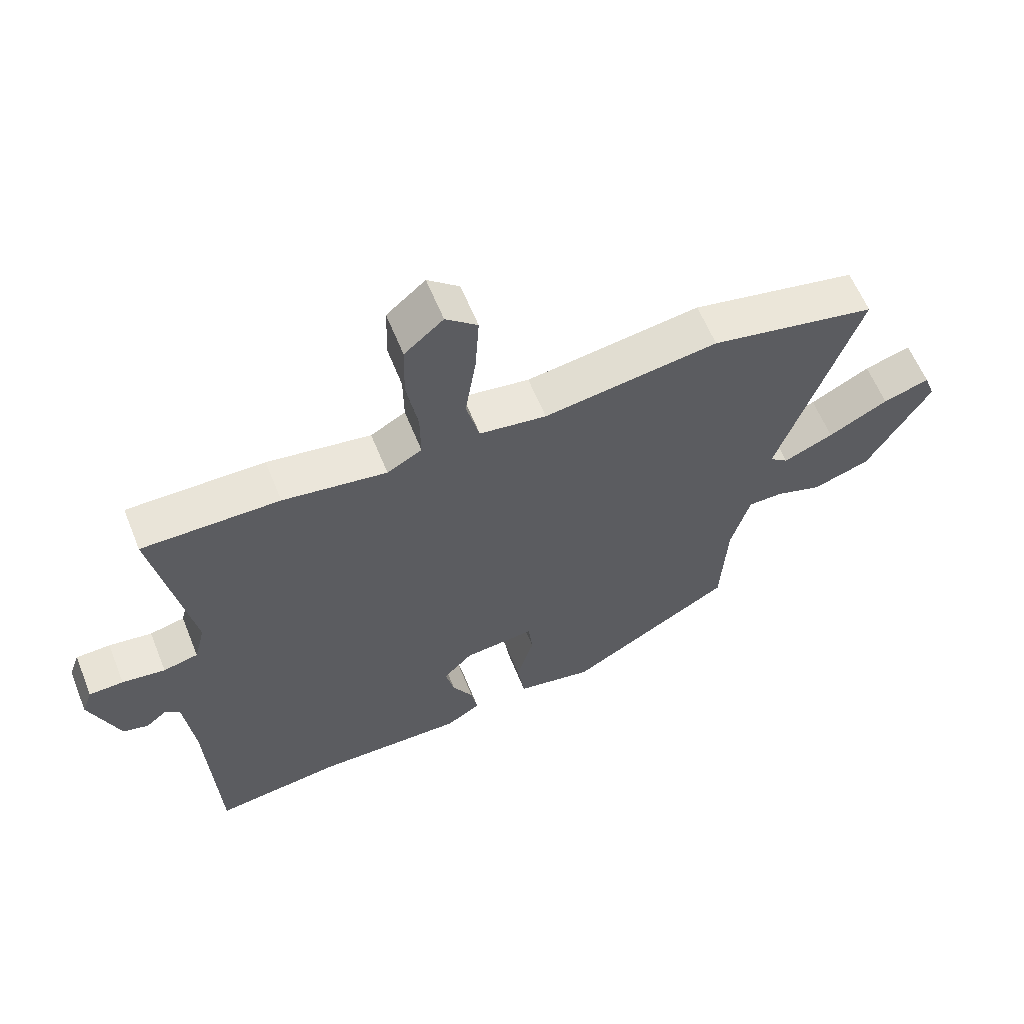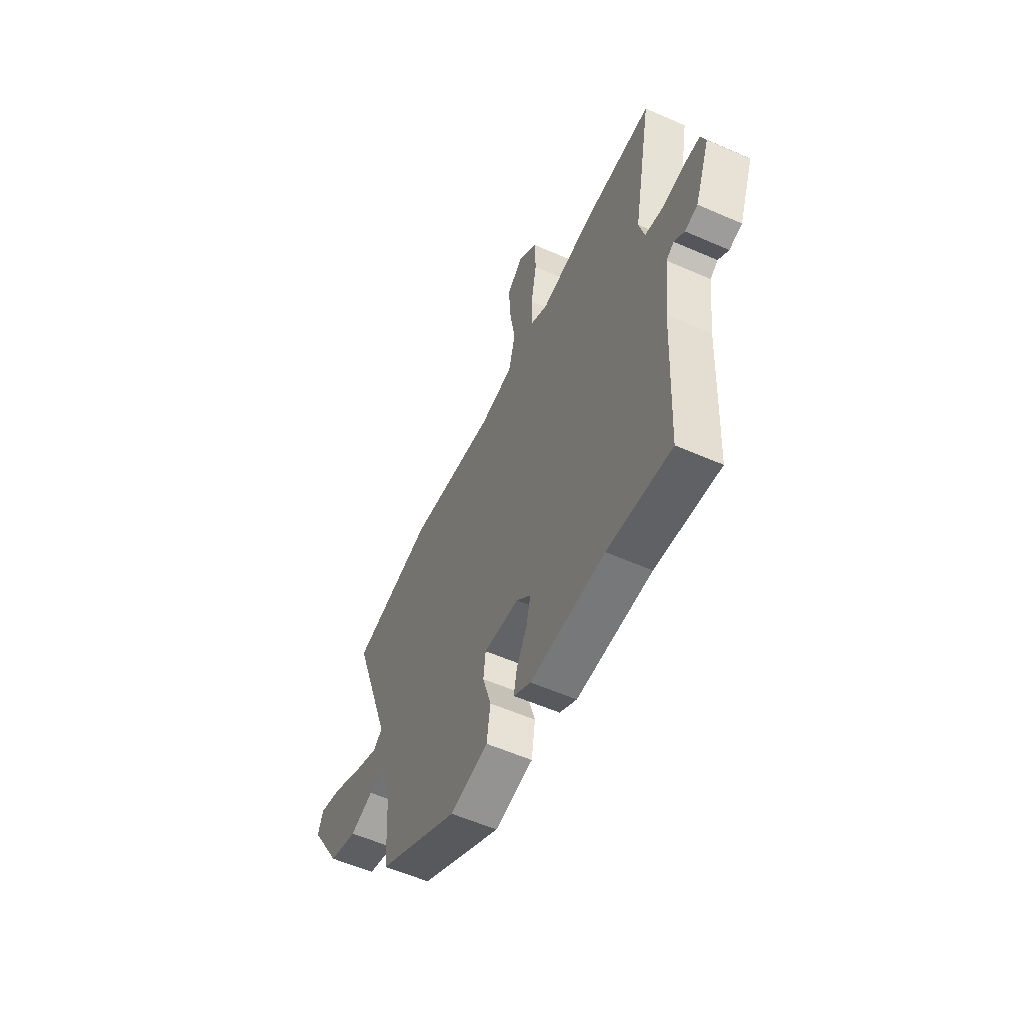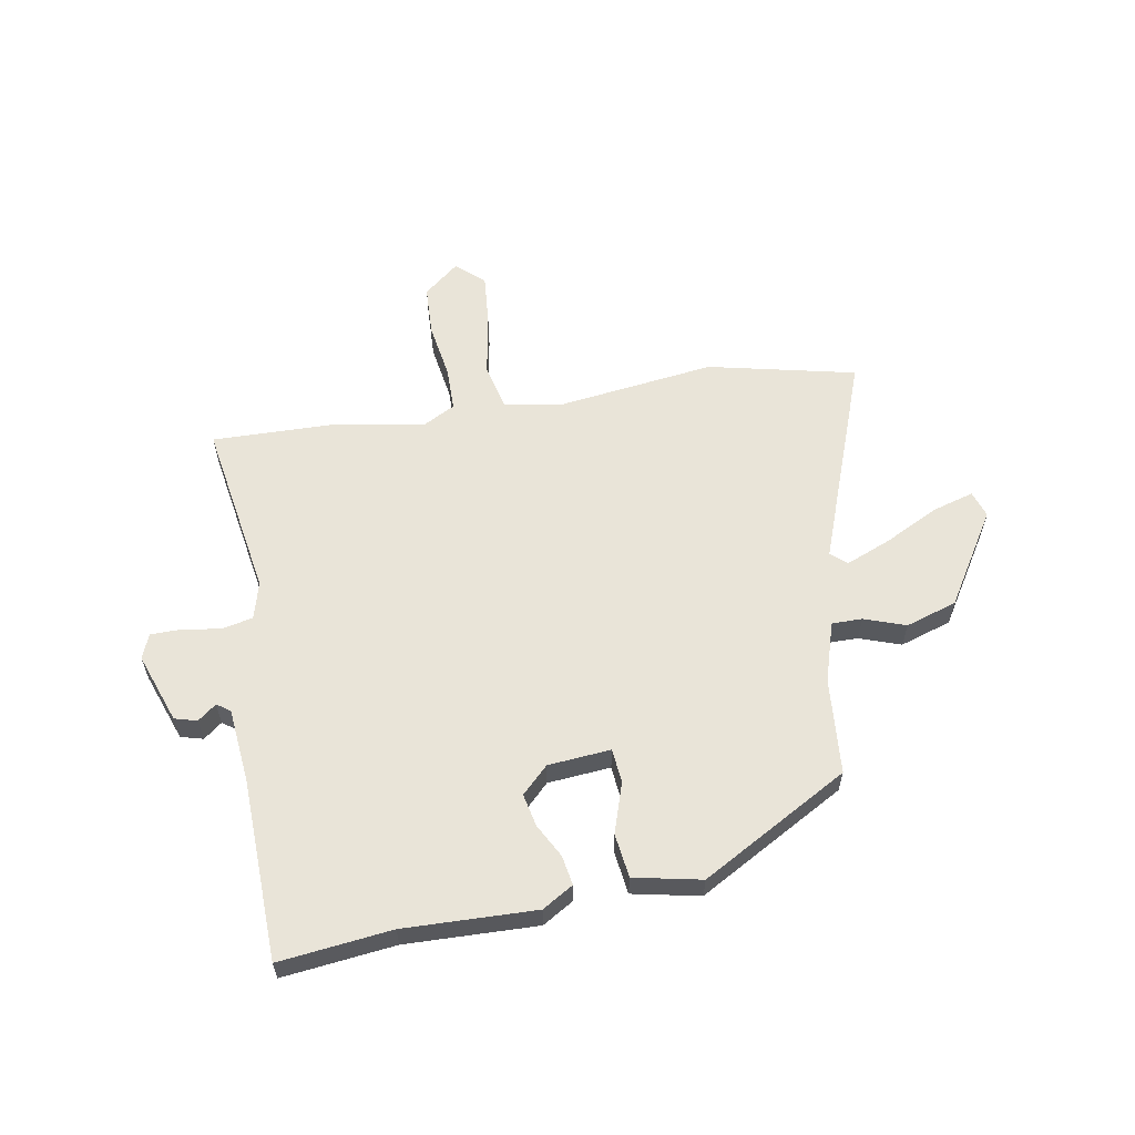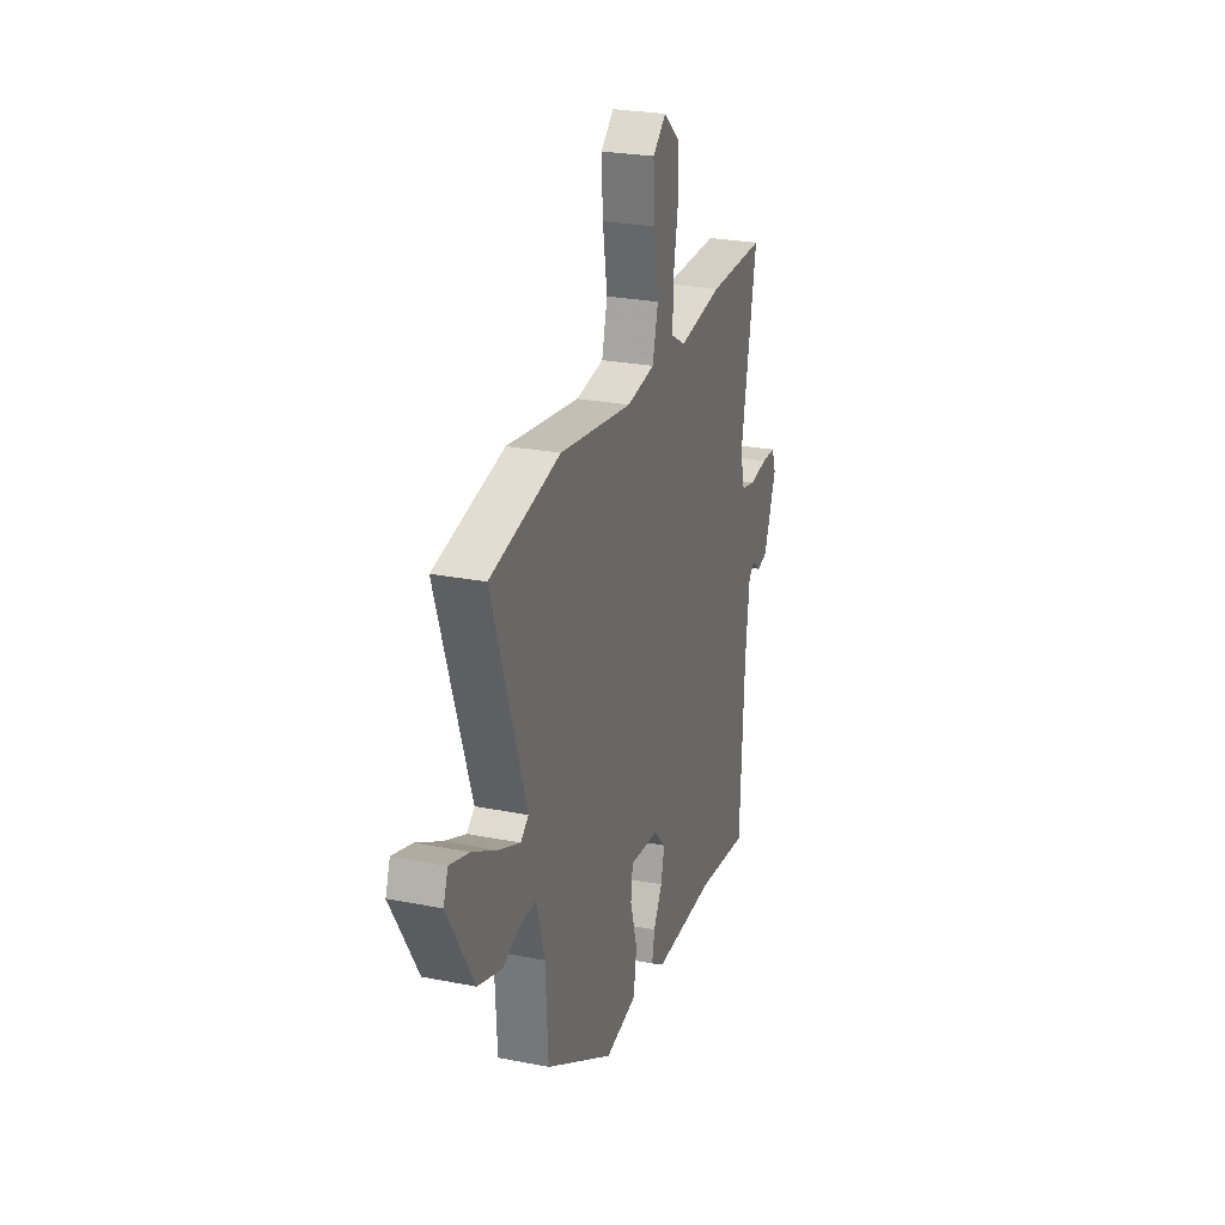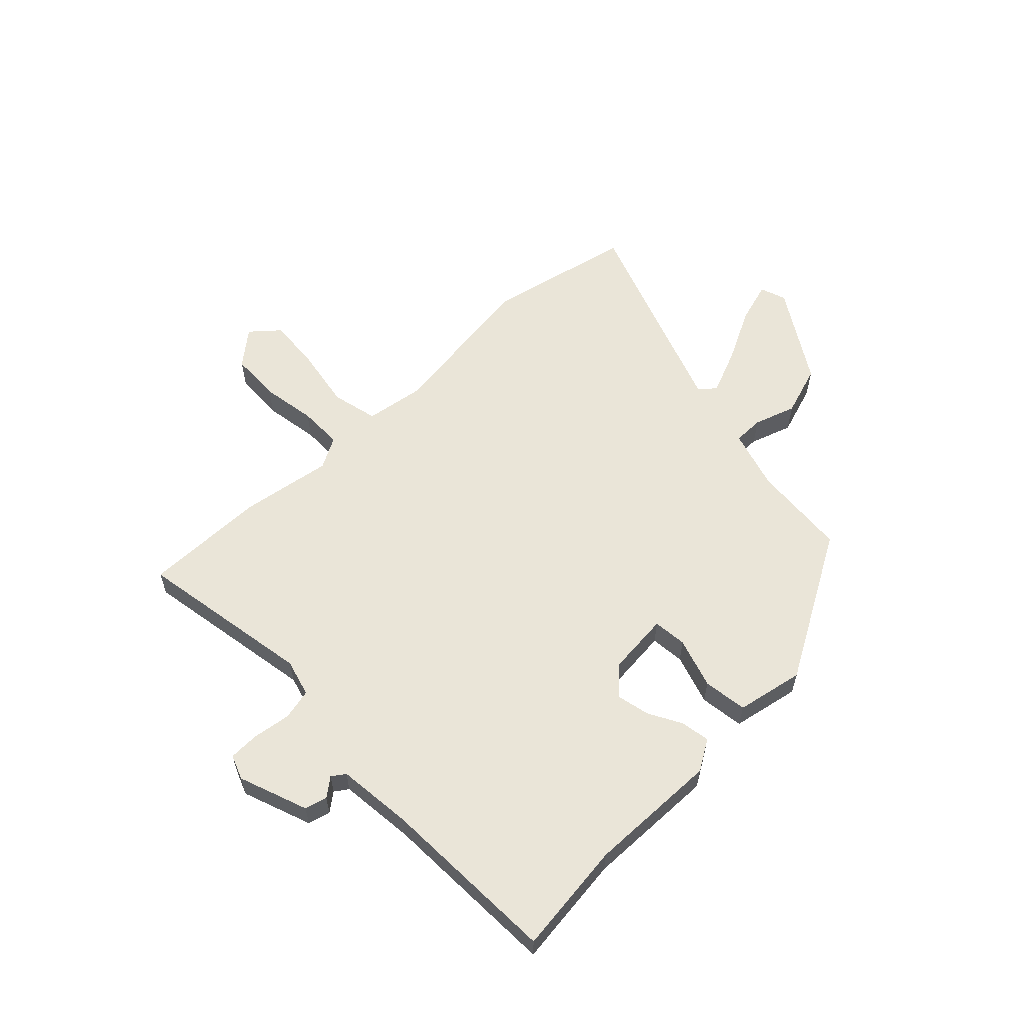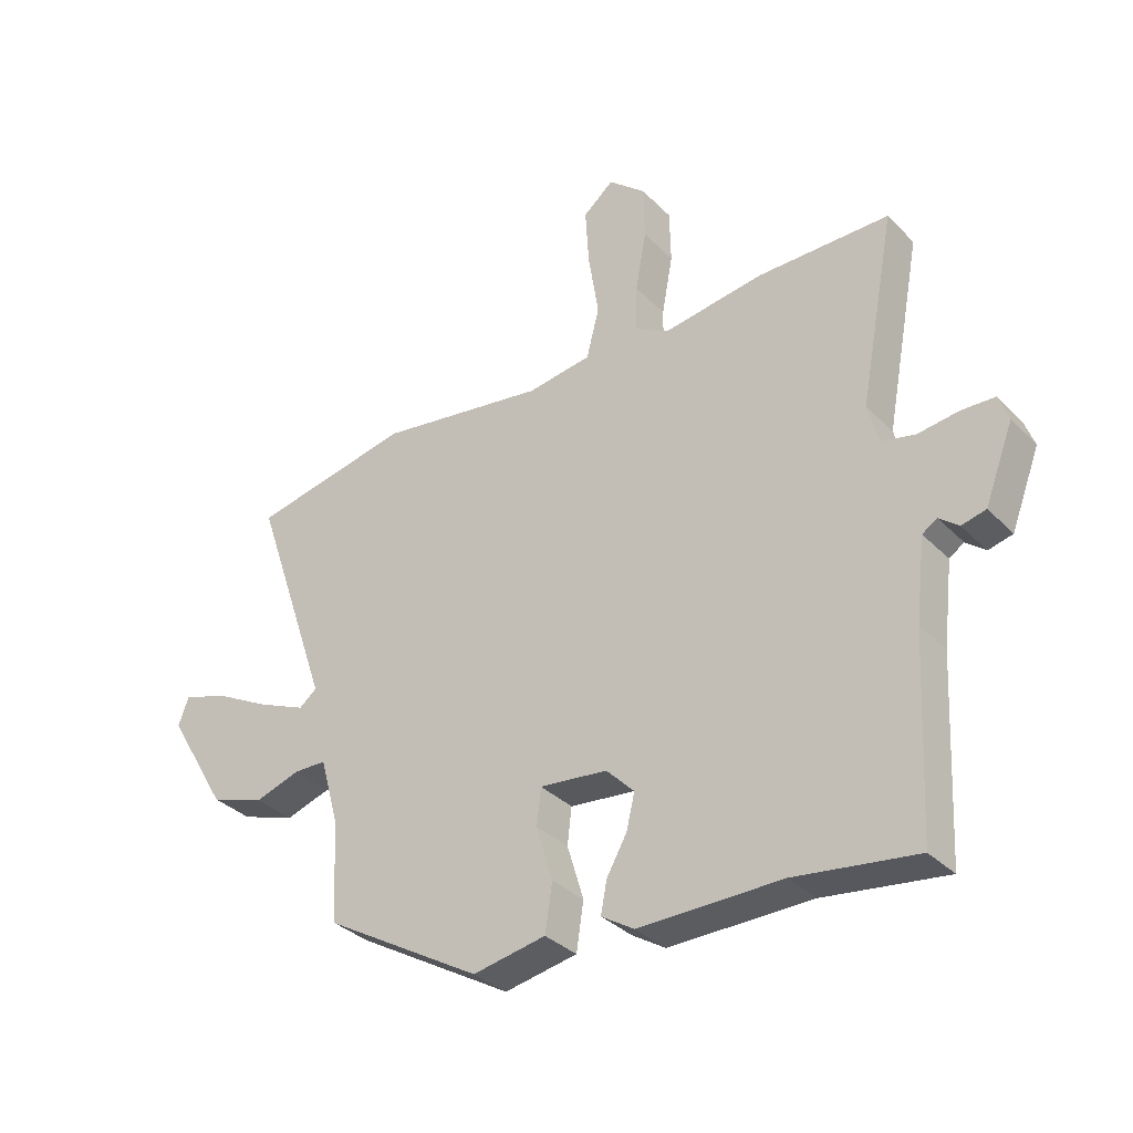
<metadata>
{"format":"obj","ext":"obj","renderer":"f3d","projection":"perspective","resolution":1024,"background":"white","views":[{"elev":60.4,"azim":158.1,"up":"+Z"},{"elev":-56.9,"azim":65.4,"up":"+Z"},{"elev":59.8,"azim":171.4,"up":"+Y"},{"elev":25.7,"azim":-72.5,"up":"+Z"},{"elev":59.3,"azim":136.9,"up":"+Y"},{"elev":-33.8,"azim":36.9,"up":"+Z"}]}
</metadata>
<code>
v 0.504 0.07 -0.501
v 0.305 0.07 -0.474
v 0.071 0.07 -0.476
v 0.017 0.07 -0.442
v 0.027 0.07 -0.39
v 0.06 0.07 -0.332
v 0.074 0.07 -0.274
v 0.028 0.07 -0.227
v -0.083 0.07 -0.215
v -0.09 0.07 -0.275
v -0.063 0.07 -0.365
v -0.075 0.07 -0.443
v -0.195 0.07 -0.465
v -0.453 0.07 -0.313
v -0.463 0.07 -0.143
v -0.493 0.07 -0.036
v -0.547 0.07 -0.035
v -0.621 0.07 -0.059
v -0.711 0.07 -0.028
v -0.81 0.07 0.138
v -0.793 0.07 0.184
v -0.72 0.07 0.161
v -0.626 0.07 0.111
v -0.547 0.07 0.077
v -0.518 0.07 0.1
v -0.645 0.07 0.471
v -0.382 0.07 0.524
v -0.106 0.07 0.482
v 0 0.07 0.497
v 0.021 0.07 0.579
v 0.004 0.07 0.687
v -0.002 0.07 0.782
v 0.048 0.07 0.824
v 0.109 0.07 0.772
v 0.111 0.07 0.683
v 0.093 0.07 0.585
v 0.092 0.07 0.507
v 0.147 0.07 0.476
v 0.311 0.07 0.5
v 0.528 0.07 0.5
v 0.469 0.07 0.189
v 0.486 0.07 0.123
v 0.541 0.07 0.11
v 0.609 0.07 0.119
v 0.663 0.07 0.117
v 0.679 0.07 0.073
v 0.632 0.07 -0.049
v 0.592 0.07 -0.059
v 0.56 0.07 -0.033
v 0.536 0.07 -0.049
v 0.52 0.07 -0.183
v 0.504 0 -0.501
v 0.305 0 -0.474
v 0.071 0 -0.476
v 0.017 0 -0.442
v 0.027 0 -0.39
v 0.06 0 -0.332
v 0.074 0 -0.274
v 0.028 0 -0.227
v -0.083 0 -0.215
v -0.09 0 -0.275
v -0.063 0 -0.365
v -0.075 0 -0.443
v -0.195 0 -0.465
v -0.453 0 -0.313
v -0.463 0 -0.143
v -0.493 0 -0.036
v -0.547 0 -0.035
v -0.621 0 -0.059
v -0.711 0 -0.028
v -0.81 0 0.138
v -0.793 0 0.184
v -0.72 0 0.161
v -0.626 0 0.111
v -0.547 0 0.077
v -0.518 0 0.1
v -0.645 0 0.471
v -0.382 0 0.524
v -0.106 0 0.482
v 0 0 0.497
v 0.021 0 0.579
v 0.004 0 0.687
v -0.002 0 0.782
v 0.048 0 0.824
v 0.109 0 0.772
v 0.111 0 0.683
v 0.093 0 0.585
v 0.092 0 0.507
v 0.147 0 0.476
v 0.311 0 0.5
v 0.528 0 0.5
v 0.469 0 0.189
v 0.486 0 0.123
v 0.541 0 0.11
v 0.609 0 0.119
v 0.663 0 0.117
v 0.679 0 0.073
v 0.632 0 -0.049
v 0.592 0 -0.059
v 0.56 0 -0.033
v 0.536 0 -0.049
v 0.52 0 -0.183
f 47 48 49
f 46 47 49
f 45 46 49
f 44 45 49
f 43 44 49
f 42 43 49 50
f 38 39 40 41
f 37 38 41 42
f 34 35 36
f 33 34 36
f 32 33 36
f 31 32 36
f 30 31 36
f 29 30 36 37
f 42 50 51
f 37 42 51
f 29 37 51
f 28 29 51
f 21 22 23
f 20 21 23
f 19 20 23
f 18 19 23
f 17 18 23
f 16 17 23 24
f 13 14 15
f 12 13 15
f 11 12 15
f 10 11 15
f 9 10 15 16
f 16 24 25
f 9 16 25
f 8 9 25
f 4 5 6
f 3 4 6
f 2 3 6
f 2 6 7
f 1 2 7 8
f 27 28 51
f 26 27 51
f 25 26 51
f 8 25 51
f 1 8 51
f 100 99 98
f 100 98 97
f 100 97 96
f 100 96 95
f 100 95 94
f 101 100 94 93
f 92 91 90 89
f 93 92 89 88
f 87 86 85
f 87 85 84
f 87 84 83
f 87 83 82
f 87 82 81
f 88 87 81 80
f 102 101 93
f 102 93 88
f 102 88 80
f 102 80 79
f 74 73 72
f 74 72 71
f 74 71 70
f 74 70 69
f 74 69 68
f 75 74 68 67
f 66 65 64
f 66 64 63
f 66 63 62
f 66 62 61
f 67 66 61 60
f 76 75 67
f 76 67 60
f 76 60 59
f 57 56 55
f 57 55 54
f 57 54 53
f 58 57 53
f 59 58 53 52
f 102 79 78
f 102 78 77
f 102 77 76
f 102 76 59
f 102 59 52
f 1 52 53 2
f 2 53 54 3
f 3 54 55 4
f 4 55 56 5
f 5 56 57 6
f 6 57 58 7
f 7 58 59 8
f 8 59 60 9
f 9 60 61 10
f 10 61 62 11
f 11 62 63 12
f 12 63 64 13
f 13 64 65 14
f 14 65 66 15
f 15 66 67 16
f 16 67 68 17
f 17 68 69 18
f 18 69 70 19
f 19 70 71 20
f 20 71 72 21
f 21 72 73 22
f 22 73 74 23
f 23 74 75 24
f 24 75 76 25
f 25 76 77 26
f 26 77 78 27
f 27 78 79 28
f 28 79 80 29
f 29 80 81 30
f 30 81 82 31
f 31 82 83 32
f 32 83 84 33
f 33 84 85 34
f 34 85 86 35
f 35 86 87 36
f 36 87 88 37
f 37 88 89 38
f 38 89 90 39
f 39 90 91 40
f 40 91 92 41
f 41 92 93 42
f 42 93 94 43
f 43 94 95 44
f 44 95 96 45
f 45 96 97 46
f 46 97 98 47
f 47 98 99 48
f 48 99 100 49
f 49 100 101 50
f 50 101 102 51
f 51 102 52 1

</code>
